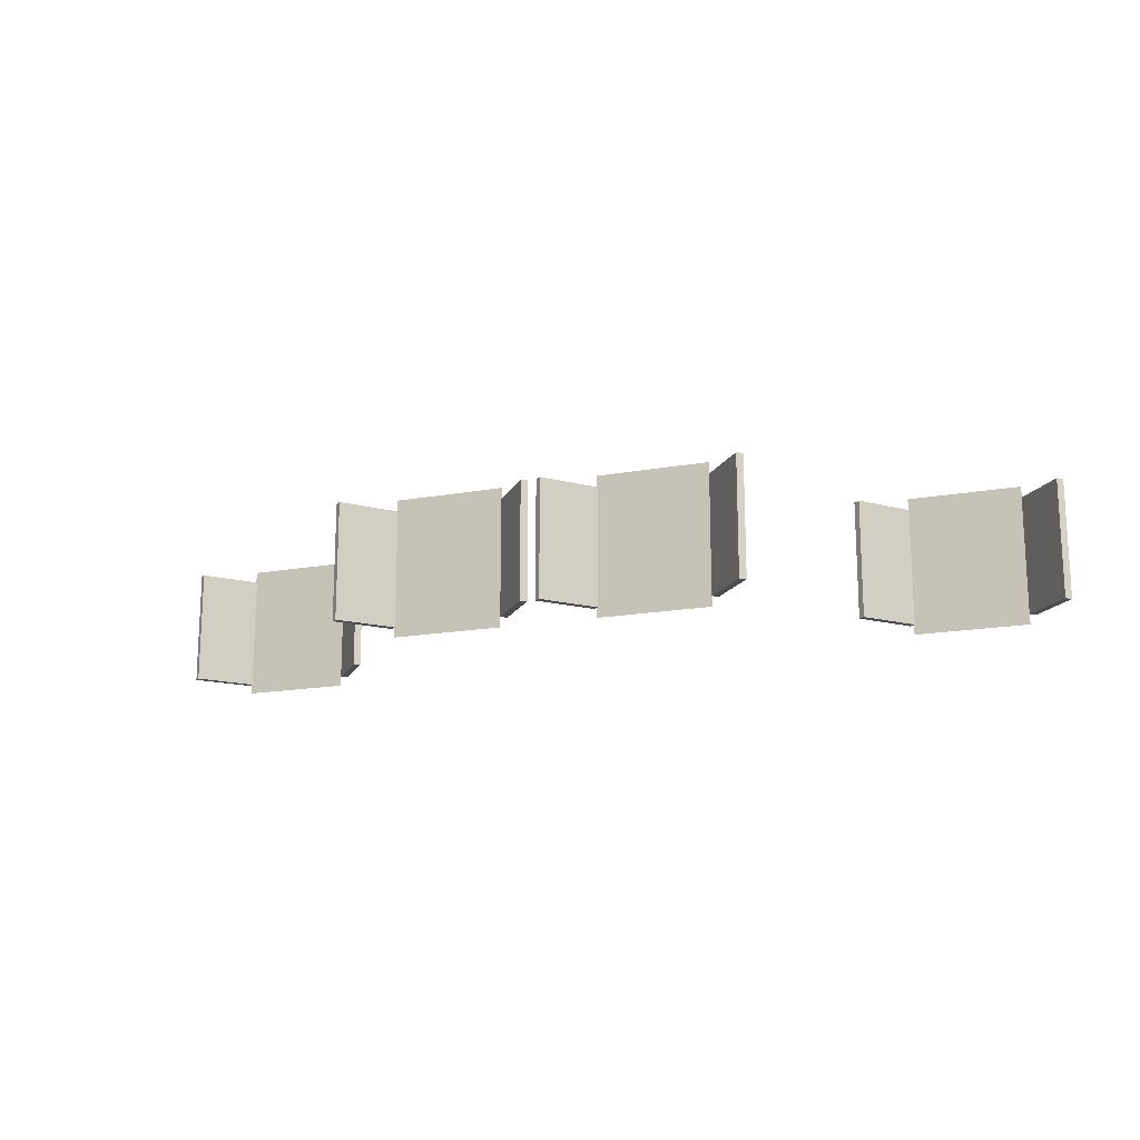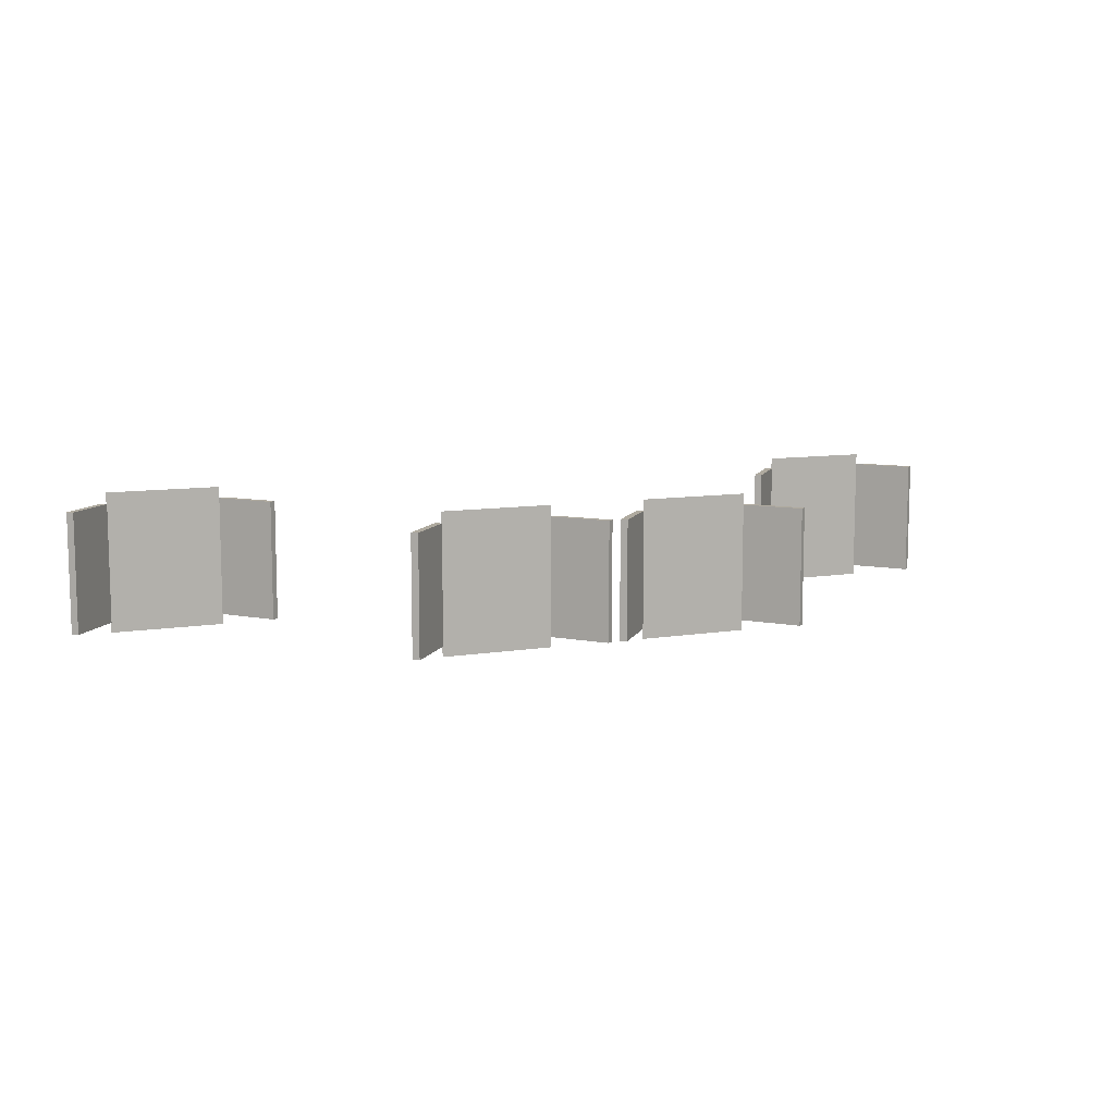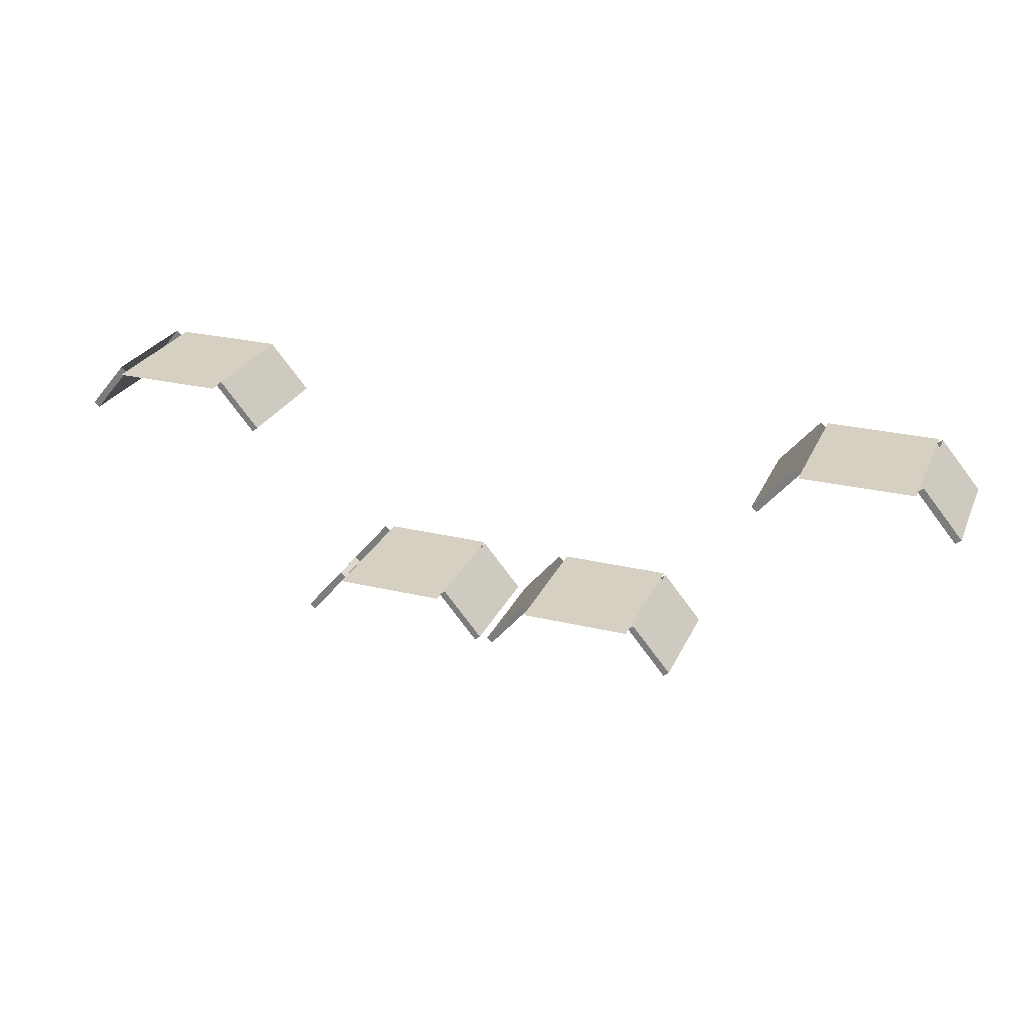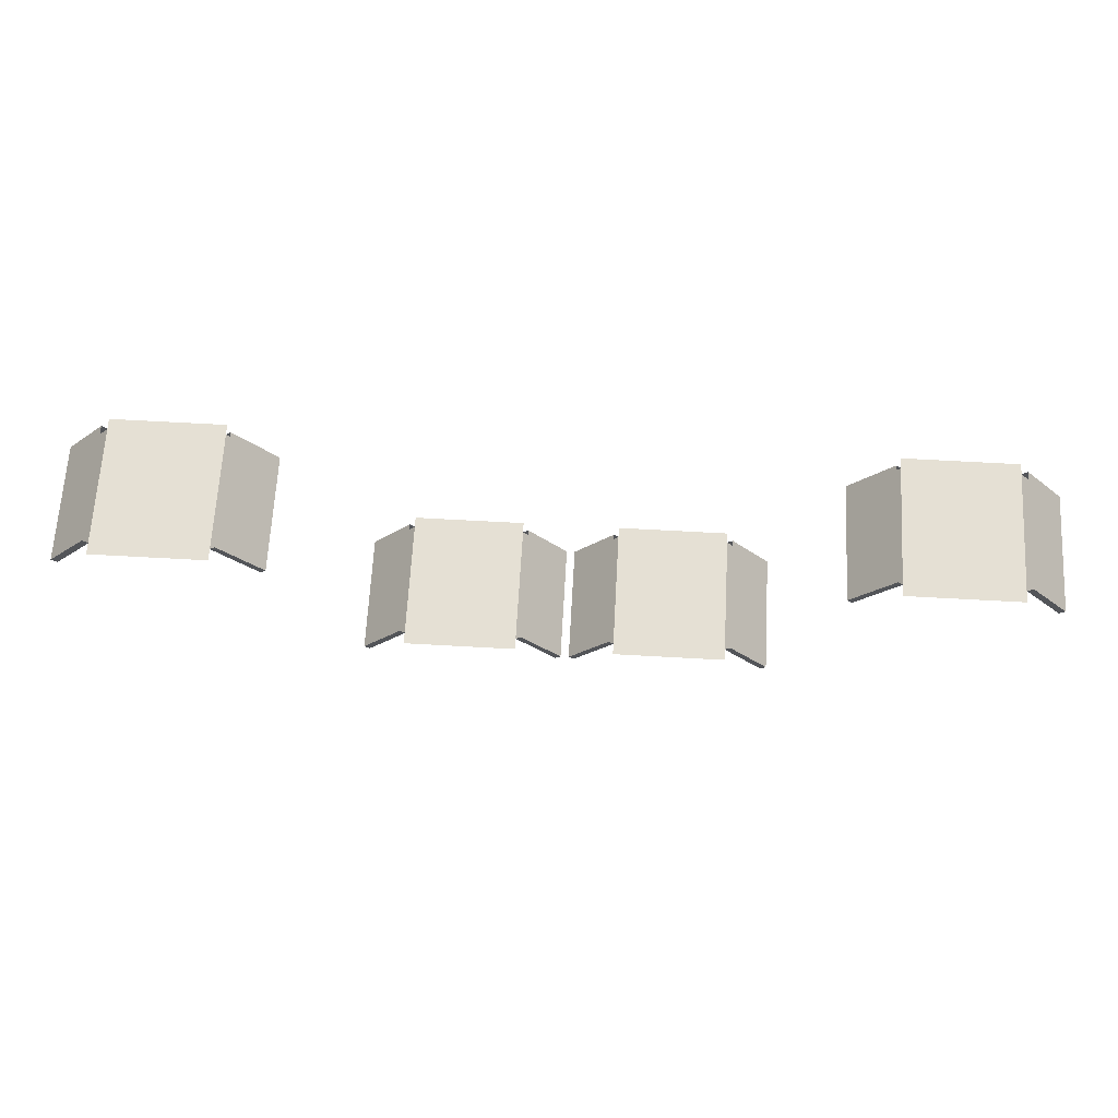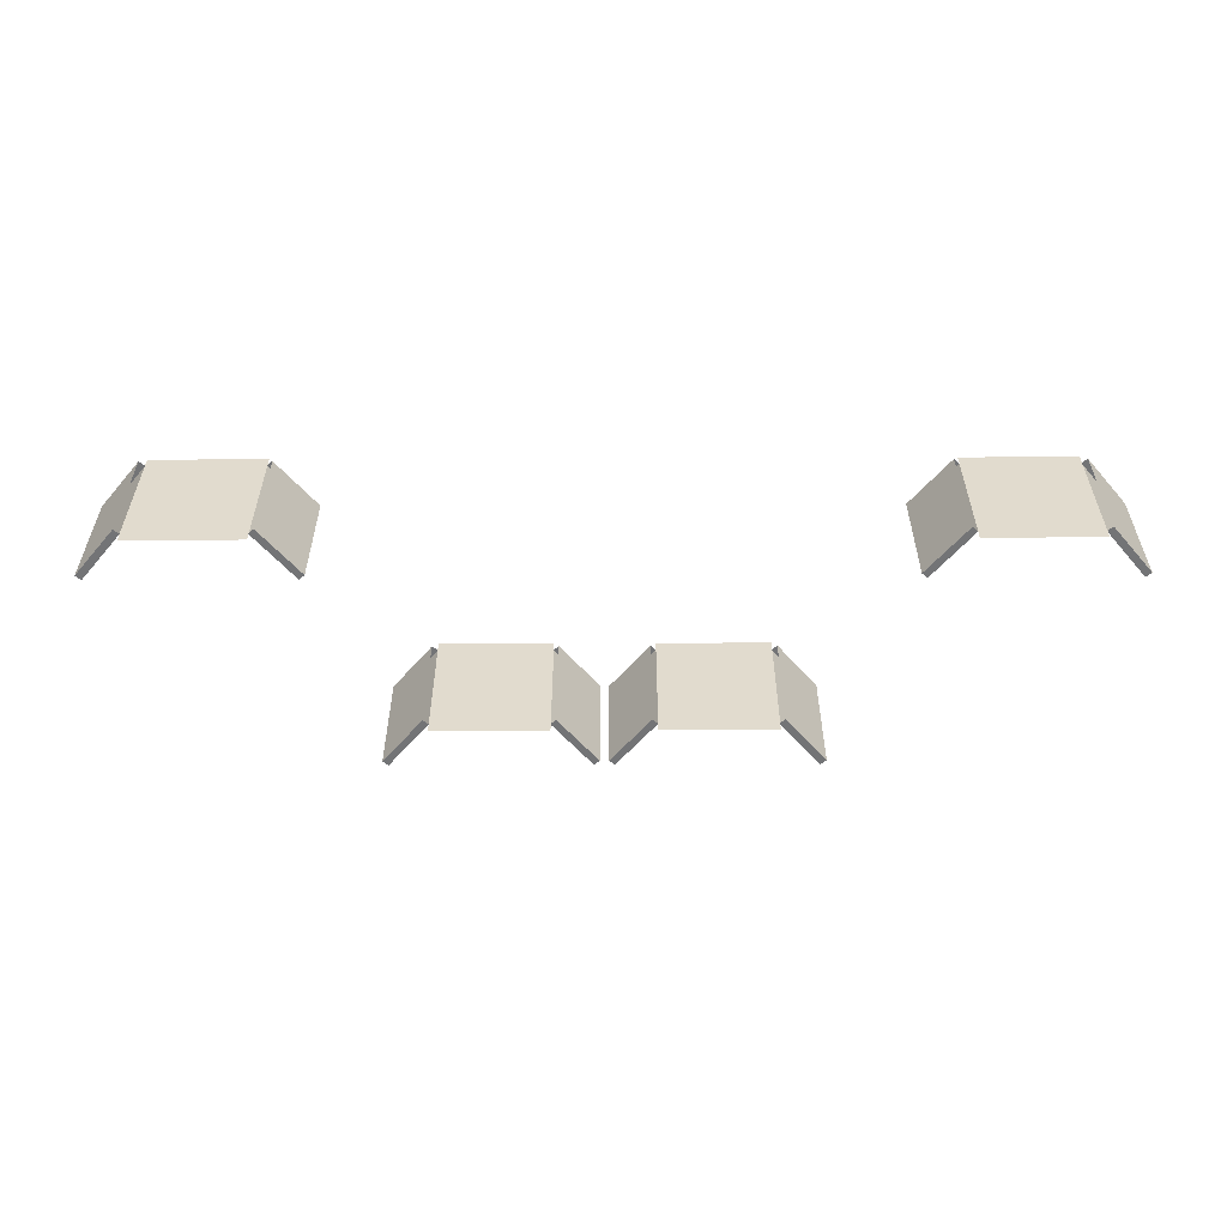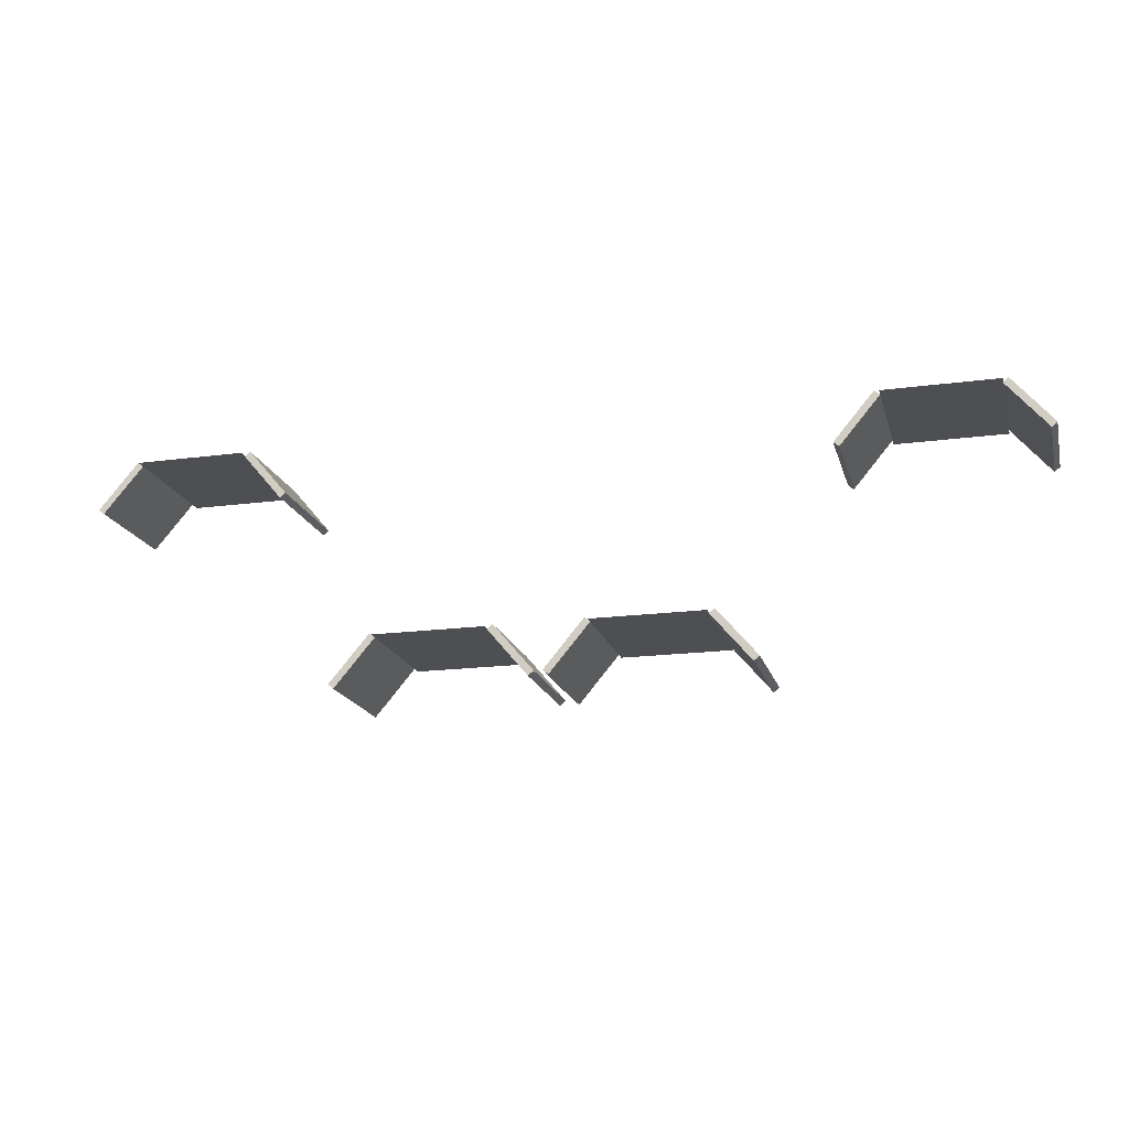
<metadata>
{"format":"obj","ext":"obj","renderer":"f3d","projection":"perspective","resolution":1024,"background":"white","views":[{"elev":-16.1,"azim":-158.9,"up":"+Y"},{"elev":9.5,"azim":156.8,"up":"+Y"},{"elev":26.5,"azim":20.6,"up":"+Z"},{"elev":65.9,"azim":-176.8,"up":"+Z"},{"elev":-56.1,"azim":0.2,"up":"+Y"},{"elev":-18.1,"azim":14.5,"up":"+Z"}]}
</metadata>
<code>
g ound_window1_03
v 469.6 330.2 1218
v 427.8 330.2 1168
v 427.8 454.2 1168
v 469.6 454.2 1218
v 463.8 330.2 1223
v 422 330.2 1173
v 427.8 330.2 1168
v 469.6 330.2 1218
v 422 330.2 1173
v 422 454.2 1173
v 427.8 454.2 1168
v 427.8 330.2 1168
v 422 454.2 1173
v 463.8 454.2 1223
v 469.6 454.2 1218
v 427.8 454.2 1168
v 422 454.2 1173
v 422 330.2 1173
v 463.8 330.2 1223
v 463.8 454.2 1223
v -45.08 322.1 1012
v -45.08 446.2 1012
v -86.92 446.2 962.5
v 82.94 322.1 1012
v 77.15 322.1 1007
v 119 322.1 957.6
v 586 330.2 1218
v 586 454.2 1218
v 627.9 454.2 1168
v 627.9 330.2 1168
v 591.8 330.2 1223
v 586 330.2 1218
v 627.9 330.2 1168
v 633.7 330.2 1173
v 633.7 330.2 1173
v 627.9 330.2 1168
v 627.9 454.2 1168
v 633.7 454.2 1173
v 633.7 454.2 1173
v 627.9 454.2 1168
v 586 454.2 1218
v 591.8 454.2 1223
v 633.7 454.2 1173
v 591.8 454.2 1223
v 591.8 330.2 1223
v 633.7 330.2 1173
v 181.1 322.1 1007
v 139.3 322.1 957.6
v 139.3 446.2 957.6
v 181.1 446.2 1007
v 175.3 322.1 1012
v 133.5 322.1 962.5
v 139.3 322.1 957.6
v 181.1 322.1 1007
v 133.5 322.1 962.5
v 133.5 446.2 962.5
v 139.3 446.2 957.6
v 139.3 322.1 957.6
v 133.5 446.2 962.5
v 175.3 446.2 1012
v 181.1 446.2 1007
v 139.3 446.2 957.6
v 133.5 446.2 962.5
v 133.5 322.1 962.5
v 175.3 322.1 1012
v 175.3 446.2 1012
v -81.13 446.2 957.6
v -81.13 322.1 957.6
v -86.92 322.1 962.5
v 124.8 322.1 962.5
v 119 322.1 957.6
v 119 446.2 957.6
v 297.5 322.1 1007
v 297.5 446.2 1007
v 339.4 446.2 957.6
v 339.4 322.1 957.6
v 303.3 322.1 1012
v 297.5 322.1 1007
v 339.4 322.1 957.6
v 345.2 322.1 962.5
v 345.2 322.1 962.5
v 339.4 322.1 957.6
v 339.4 446.2 957.6
v 345.2 446.2 962.5
v 345.2 446.2 962.5
v 339.4 446.2 957.6
v 297.5 446.2 1007
v 303.3 446.2 1012
v 345.2 446.2 962.5
v 303.3 446.2 1012
v 303.3 322.1 1012
v 345.2 322.1 962.5
v -39.29 322.1 1007
v -81.13 322.1 957.6
v -81.13 446.2 957.6
v -39.29 446.2 1007
v -45.08 322.1 1012
v -86.92 322.1 962.5
v -81.13 322.1 957.6
v -39.29 322.1 1007
v -86.92 446.2 962.5
v 124.8 446.2 962.5
v -86.92 446.2 962.5
v -45.08 446.2 1012
v -39.29 446.2 1007
v -81.13 446.2 957.6
v -86.92 322.1 962.5
v -315.1 330.2 1223
v -357 330.2 1173
v -351.2 330.2 1168
v -357 330.2 1173
v -357 454.2 1173
v -351.2 454.2 1168
v -351.2 330.2 1168
v 77.15 322.1 1007
v 77.15 446.2 1007
v 119 446.2 957.6
v 119 322.1 957.6
v -187.1 330.2 1223
v -145.3 330.2 1173
v -145.3 454.2 1173
v 124.8 322.1 962.5
v -357 454.2 1173
v -315.1 454.2 1223
v -309.3 454.2 1218
v -357 454.2 1173
v -357 330.2 1173
v -315.1 330.2 1223
v 124.8 446.2 962.5
v 119 446.2 957.6
v 77.15 446.2 1007
v 82.94 446.2 1012
v 124.8 446.2 962.5
v 82.94 446.2 1012
v 82.94 322.1 1012
v 124.8 322.1 962.5
v -309.3 330.2 1218
v -351.2 330.2 1168
v -351.2 454.2 1168
v -309.3 454.2 1218
v -315.1 454.2 1223
v -309.3 330.2 1218
v -192.9 330.2 1218
v -192.9 454.2 1218
v -151.1 454.2 1168
v -151.1 330.2 1168
v -187.1 454.2 1223
v -351.2 454.2 1168
v -187.1 330.2 1223
v -192.9 330.2 1218
v -151.1 330.2 1168
v -192.9 454.2 1218
v -187.1 454.2 1223
v -145.3 454.2 1173
v -151.1 454.2 1168
v -151.1 454.2 1168
v -145.3 454.2 1173
v -145.3 330.2 1173
v -151.1 330.2 1168
v -145.3 330.2 1173
f 3 1 2
f 1 3 4
f 5 7 8
f 7 5 6
f 11 9 10
f 9 11 12
f 15 13 14
f 13 15 16
f 19 17 18
f 17 19 20
f 23 21 22
f 21 23 107
f 26 24 25
f 24 26 122
f 29 27 28
f 27 29 30
f 33 31 32
f 31 33 34
f 37 35 36
f 35 37 38
f 41 39 40
f 39 41 42
f 45 43 44
f 43 45 46
f 49 47 48
f 47 49 50
f 53 51 52
f 51 53 54
f 57 55 56
f 55 57 58
f 61 59 60
f 59 61 62
f 65 63 64
f 63 65 66
f 69 67 68
f 67 69 101
f 72 70 71
f 70 72 102
f 75 73 74
f 73 75 76
f 79 77 78
f 77 79 80
f 83 81 82
f 81 83 84
f 87 85 86
f 85 87 88
f 91 89 90
f 89 91 92
f 95 93 94
f 93 95 96
f 99 97 98
f 97 99 100
f 105 103 104
f 103 105 106
f 110 108 109
f 108 110 142
f 113 111 112
f 111 113 114
f 117 115 116
f 115 117 118
f 121 119 120
f 119 121 147
f 125 123 124
f 123 125 148
f 128 126 127
f 126 128 141
f 131 129 130
f 129 131 132
f 135 133 134
f 133 135 136
f 139 137 138
f 137 139 140
f 145 143 144
f 143 145 146
f 151 149 150
f 149 151 160
f 154 152 153
f 152 154 155
f 158 156 157
f 156 158 159
v 77.82 311.5 1008
v -39.45 311.5 1008
v -39.45 458 1008
v 77.82 458 1008
v 180.9 458 1008
v 298.2 458 1008
v 298.2 311.5 1008
v -192.2 319.6 1218
v -309.5 319.6 1218
v -309.5 466 1218
v -192.2 466 1218
v 469.4 466 1218
v 586.7 466 1218
v 586.7 319.6 1218
v 180.9 311.5 1008
v 469.4 319.6 1218
f 163 161 162
f 161 163 164
f 167 165 166
f 165 167 175
f 170 168 169
f 168 170 171
f 174 172 173
f 172 174 176

</code>
